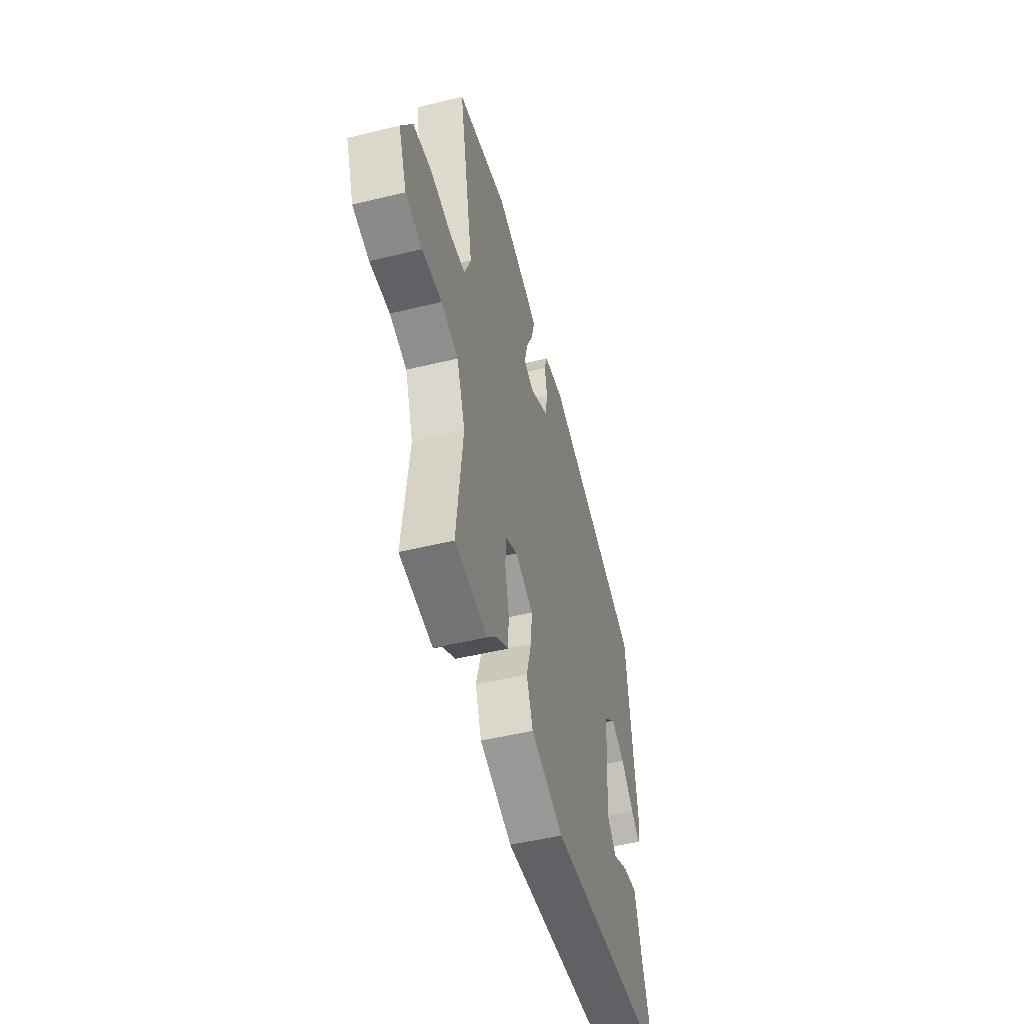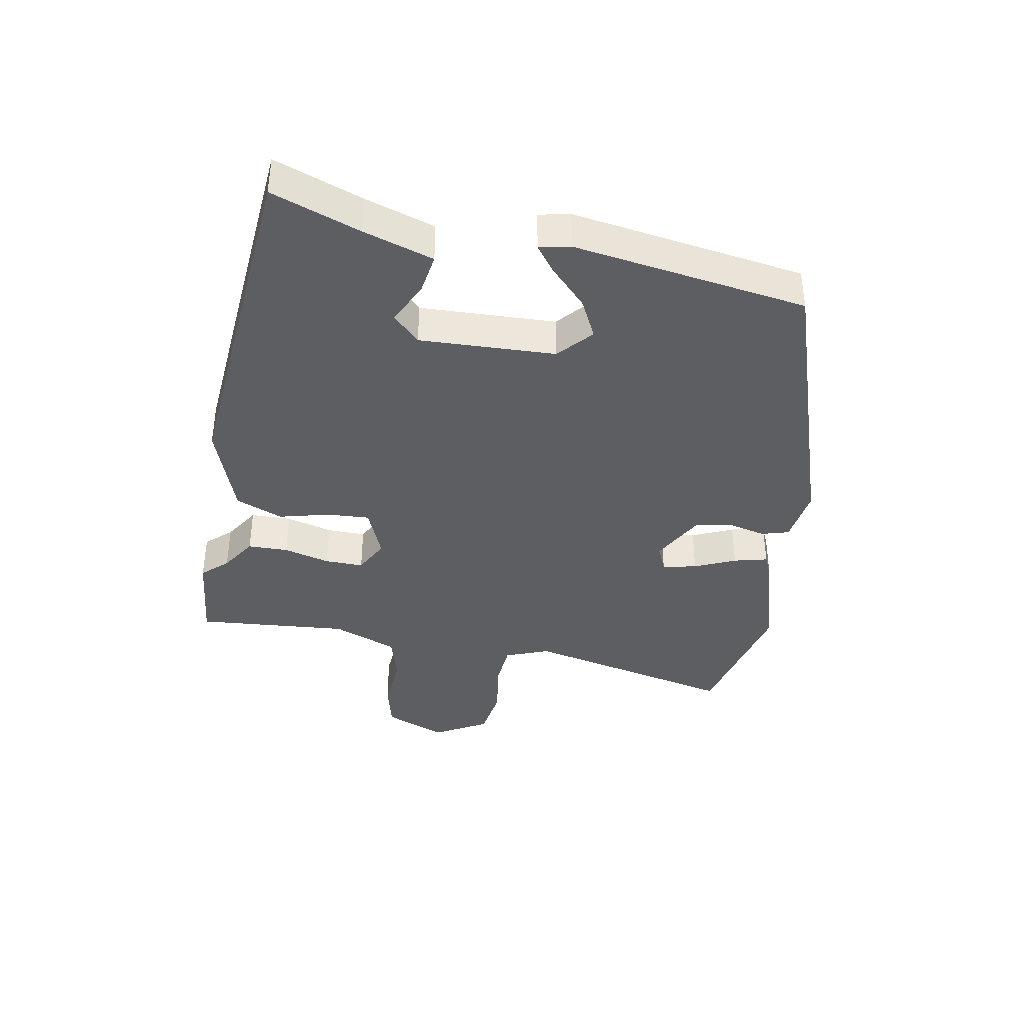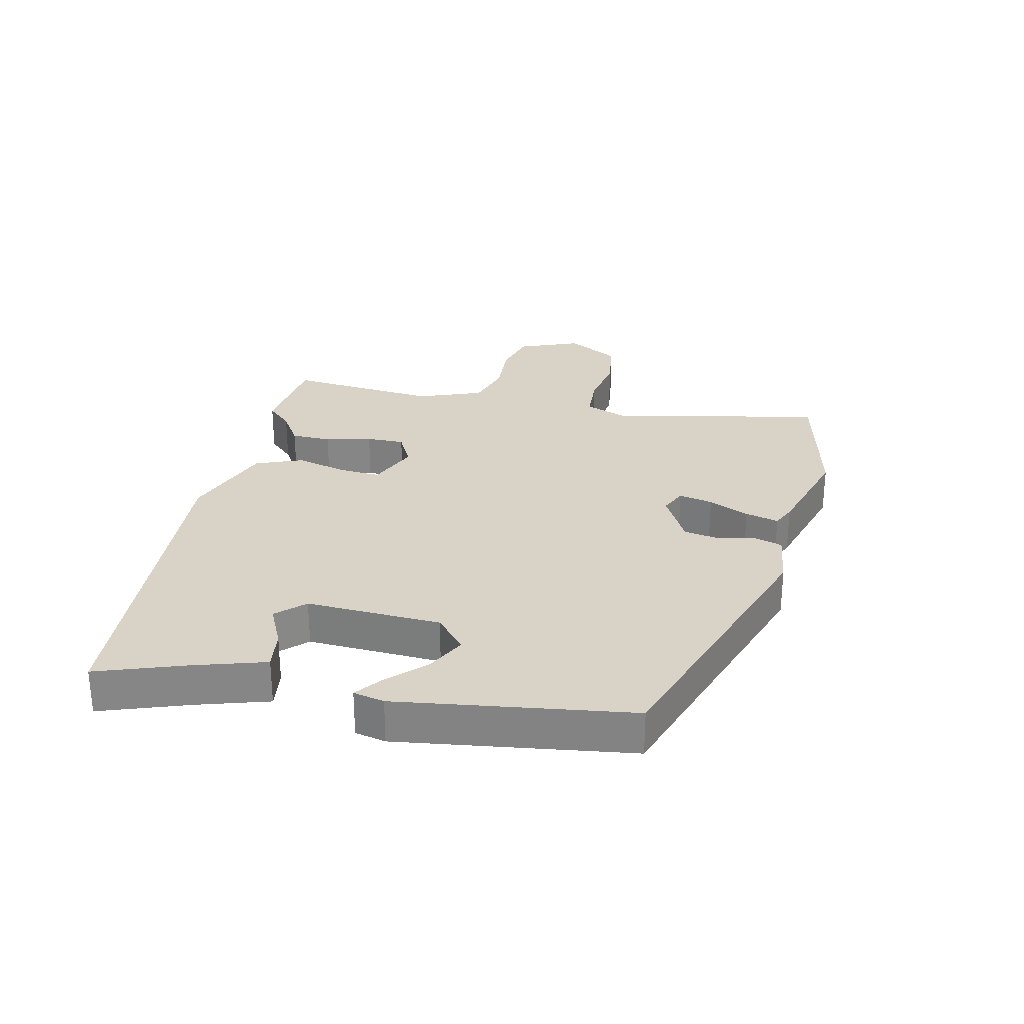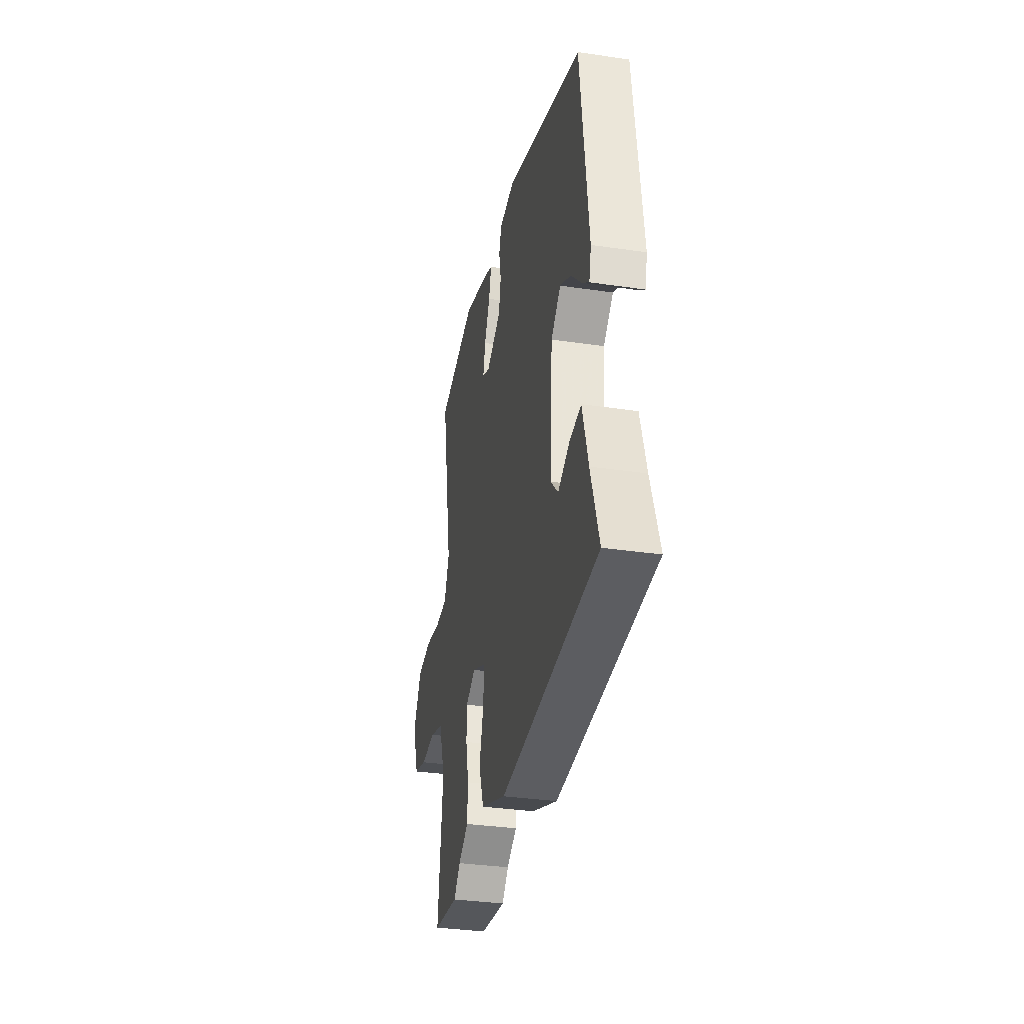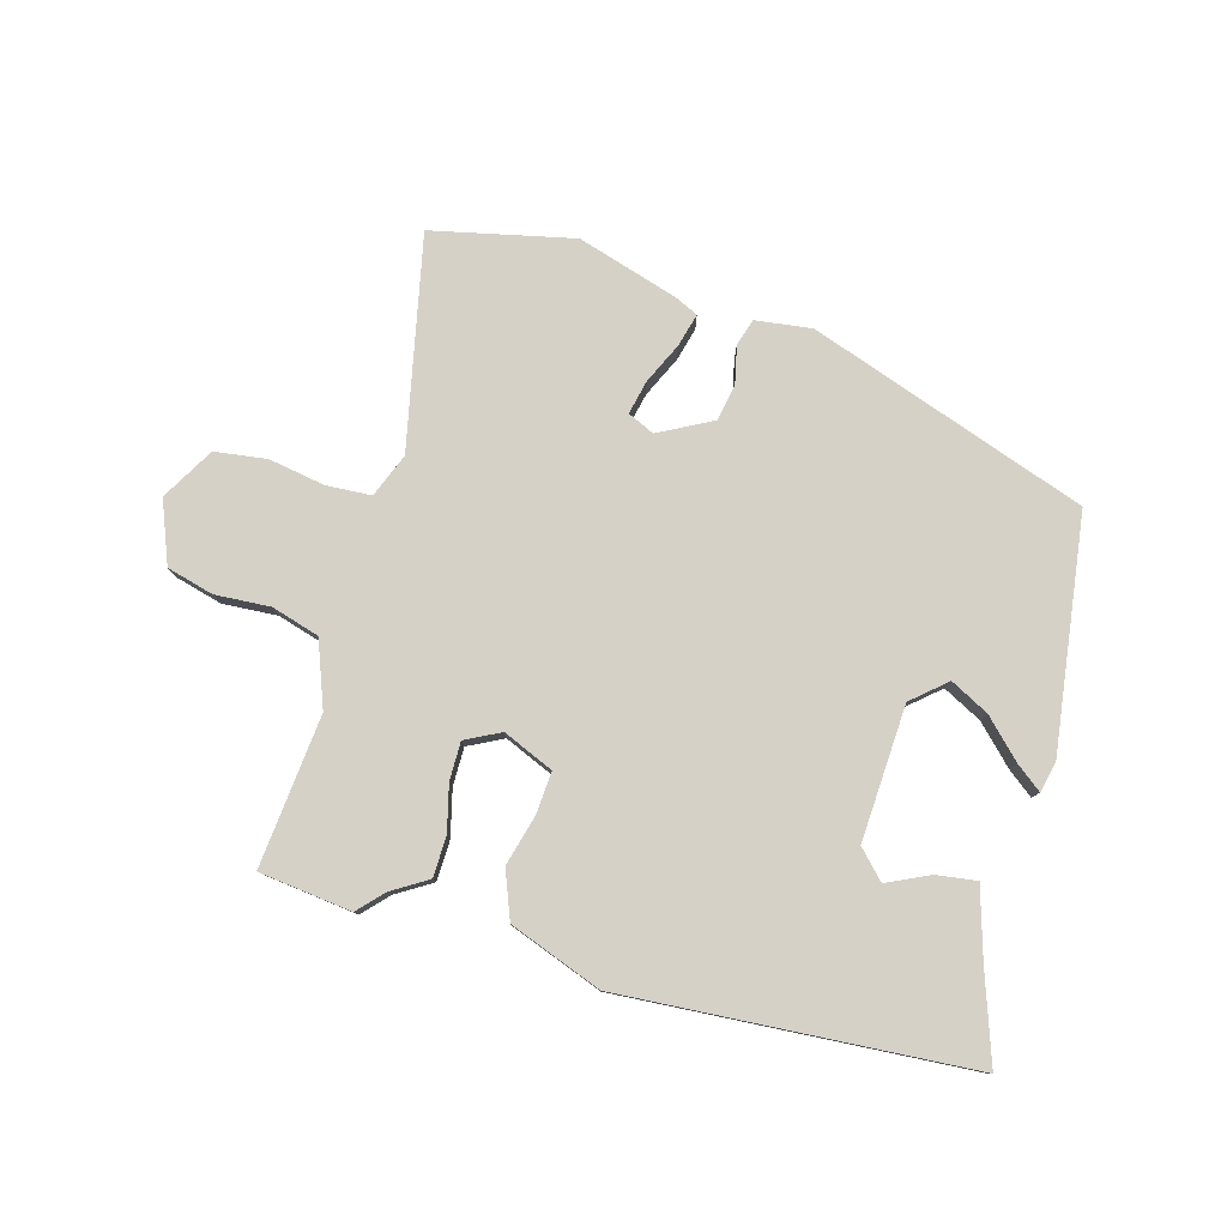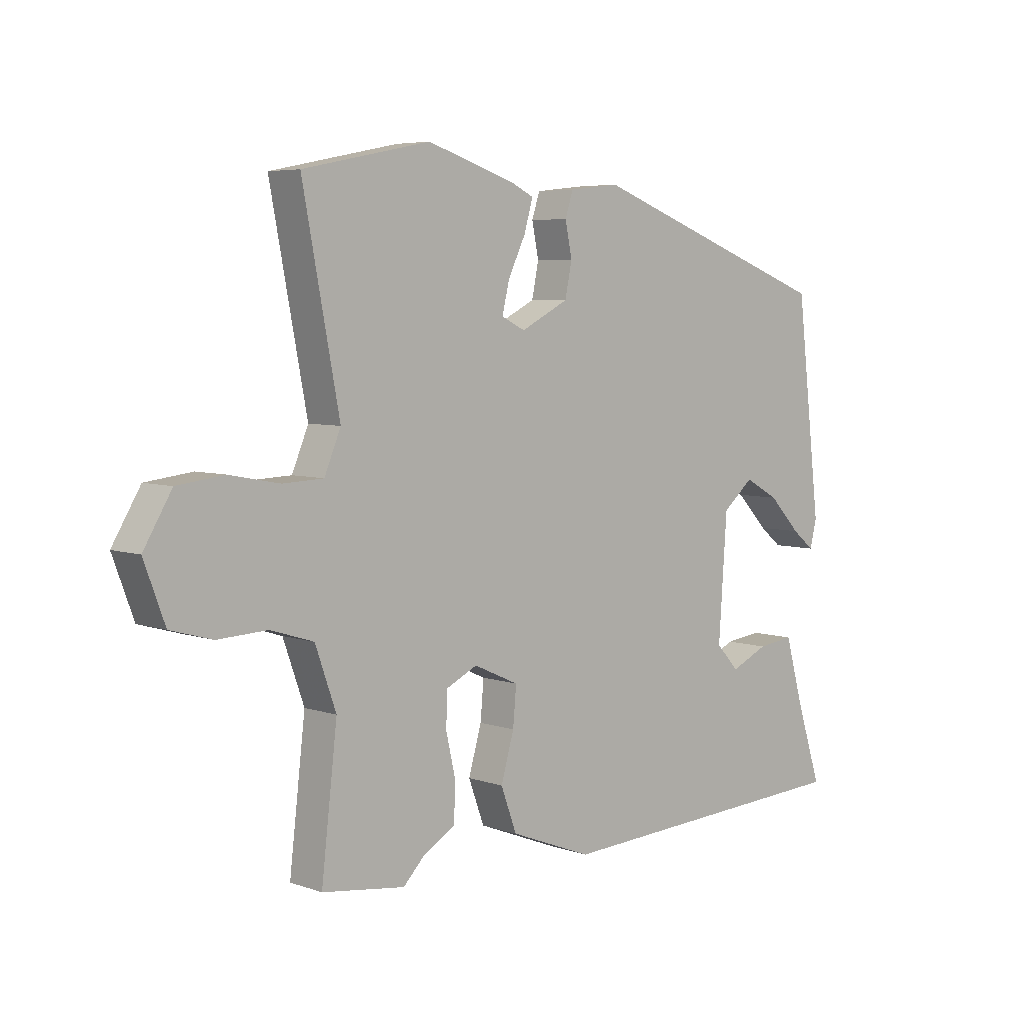
<metadata>
{"format":"obj","ext":"obj","renderer":"f3d","projection":"perspective","resolution":1024,"background":"white","views":[{"elev":-48.7,"azim":105.2,"up":"+Z"},{"elev":-38.9,"azim":-102.2,"up":"+Y"},{"elev":28.2,"azim":-78.6,"up":"+Y"},{"elev":-34.1,"azim":-101.3,"up":"+Z"},{"elev":79.4,"azim":-165.3,"up":"+Y"},{"elev":5.6,"azim":136.4,"up":"+Z"}]}
</metadata>
<code>
v 0.366 0.07 0.527
v 0.592 0.07 0.481
v 0.527 0.07 0.142
v 0.556 0.07 0.073
v 0.628 0.07 0.07
v 0.717 0.07 0.087
v 0.8 0.07 0.077
v 0.85 0.07 -0.006
v 0.813 0.07 -0.105
v 0.739 0.07 -0.126
v 0.651 0.07 -0.122
v 0.575 0.07 -0.146
v 0.538 0.07 -0.25
v 0.566 0.07 -0.491
v 0.419 0.07 -0.511
v 0.381 0.07 -0.472
v 0.324 0.07 -0.438
v 0.321 0.07 -0.374
v 0.338 0.07 -0.3
v 0.337 0.07 -0.239
v 0.281 0.07 -0.212
v 0.201 0.07 -0.248
v 0.207 0.07 -0.315
v 0.23 0.07 -0.395
v 0.202 0.07 -0.471
v 0.056 0.07 -0.528
v -0.498 0.07 -0.5
v -0.452 0.07 -0.359
v -0.42 0.07 -0.246
v -0.355 0.07 -0.254
v -0.288 0.07 -0.284
v -0.247 0.07 -0.24
v -0.262 0.07 -0.025
v -0.317 0.07 0.021
v -0.378 0.07 -0.012
v -0.435 0.07 -0.071
v -0.475 0.07 -0.103
v -0.487 0.07 -0.054
v -0.443 0.07 0.318
v -0.003 0.07 0.48
v 0.087 0.07 0.47
v 0.101 0.07 0.427
v 0.089 0.07 0.368
v 0.101 0.07 0.309
v 0.186 0.07 0.266
v 0.228 0.07 0.286
v 0.215 0.07 0.34
v 0.184 0.07 0.404
v 0.169 0.07 0.457
v 0.206 0.07 0.475
v 0.366 0 0.527
v 0.592 0 0.481
v 0.527 0 0.142
v 0.556 0 0.073
v 0.628 0 0.07
v 0.717 0 0.087
v 0.8 0 0.077
v 0.85 0 -0.006
v 0.813 0 -0.105
v 0.739 0 -0.126
v 0.651 0 -0.122
v 0.575 0 -0.146
v 0.538 0 -0.25
v 0.566 0 -0.491
v 0.419 0 -0.511
v 0.381 0 -0.472
v 0.324 0 -0.438
v 0.321 0 -0.374
v 0.338 0 -0.3
v 0.337 0 -0.239
v 0.281 0 -0.212
v 0.201 0 -0.248
v 0.207 0 -0.315
v 0.23 0 -0.395
v 0.202 0 -0.471
v 0.056 0 -0.528
v -0.498 0 -0.5
v -0.452 0 -0.359
v -0.42 0 -0.246
v -0.355 0 -0.254
v -0.288 0 -0.284
v -0.247 0 -0.24
v -0.262 0 -0.025
v -0.317 0 0.021
v -0.378 0 -0.012
v -0.435 0 -0.071
v -0.475 0 -0.103
v -0.487 0 -0.054
v -0.443 0 0.318
v -0.003 0 0.48
v 0.087 0 0.47
v 0.101 0 0.427
v 0.089 0 0.368
v 0.101 0 0.309
v 0.186 0 0.266
v 0.228 0 0.286
v 0.215 0 0.34
v 0.184 0 0.404
v 0.169 0 0.457
v 0.206 0 0.475
f 1 2 3
f 50 1 3
f 49 50 3
f 48 49 3
f 47 48 3
f 46 47 3 4
f 45 46 4
f 44 45 4
f 41 42 43
f 40 41 43
f 39 40 43
f 38 39 43
f 38 43 44
f 35 36 37 38
f 34 35 38 44
f 33 34 44 4
f 28 29 30 31
f 27 28 31
f 26 27 31
f 25 26 31
f 24 25 31
f 23 24 31
f 22 23 31 32
f 33 4 5
f 32 33 5
f 22 32 5
f 21 22 5
f 16 17 18 19
f 16 19 20
f 15 16 20
f 14 15 20
f 13 14 20
f 20 21 5
f 13 20 5
f 12 13 5
f 9 10 11
f 8 9 11
f 8 11 12
f 7 8 12
f 6 7 12
f 5 6 12
f 53 52 51
f 53 51 100
f 53 100 99
f 53 99 98
f 53 98 97
f 54 53 97 96
f 54 96 95
f 54 95 94
f 93 92 91
f 93 91 90
f 93 90 89
f 93 89 88
f 94 93 88
f 88 87 86 85
f 94 88 85 84
f 54 94 84 83
f 81 80 79 78
f 81 78 77
f 81 77 76
f 81 76 75
f 81 75 74
f 81 74 73
f 82 81 73 72
f 55 54 83
f 55 83 82
f 55 82 72
f 55 72 71
f 69 68 67 66
f 70 69 66
f 70 66 65
f 70 65 64
f 70 64 63
f 55 71 70
f 55 70 63
f 55 63 62
f 61 60 59
f 61 59 58
f 62 61 58
f 62 58 57
f 62 57 56
f 62 56 55
f 1 51 52 2
f 2 52 53 3
f 3 53 54 4
f 4 54 55 5
f 5 55 56 6
f 6 56 57 7
f 7 57 58 8
f 8 58 59 9
f 9 59 60 10
f 10 60 61 11
f 11 61 62 12
f 12 62 63 13
f 13 63 64 14
f 14 64 65 15
f 15 65 66 16
f 16 66 67 17
f 17 67 68 18
f 18 68 69 19
f 19 69 70 20
f 20 70 71 21
f 21 71 72 22
f 22 72 73 23
f 23 73 74 24
f 24 74 75 25
f 25 75 76 26
f 26 76 77 27
f 27 77 78 28
f 28 78 79 29
f 29 79 80 30
f 30 80 81 31
f 31 81 82 32
f 32 82 83 33
f 33 83 84 34
f 34 84 85 35
f 35 85 86 36
f 36 86 87 37
f 37 87 88 38
f 38 88 89 39
f 39 89 90 40
f 40 90 91 41
f 41 91 92 42
f 42 92 93 43
f 43 93 94 44
f 44 94 95 45
f 45 95 96 46
f 46 96 97 47
f 47 97 98 48
f 48 98 99 49
f 49 99 100 50
f 50 100 51 1

</code>
